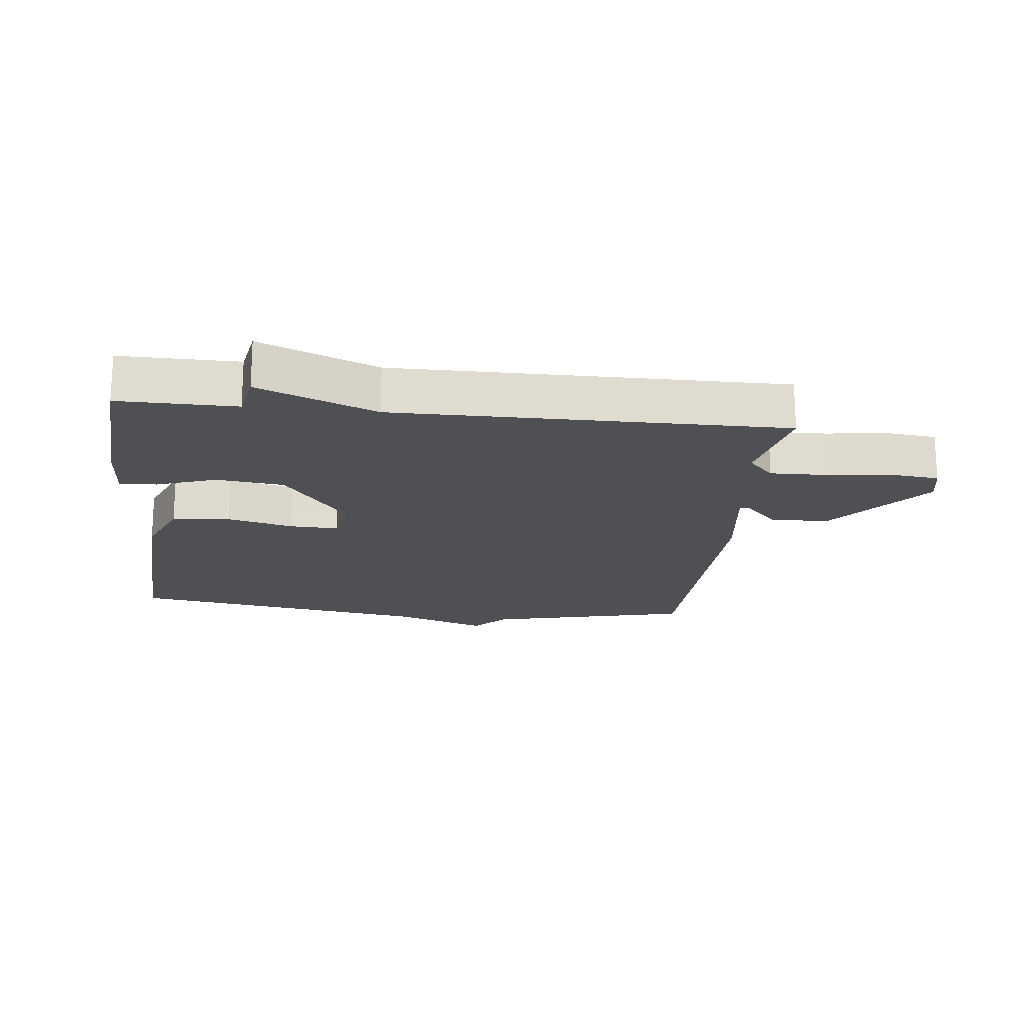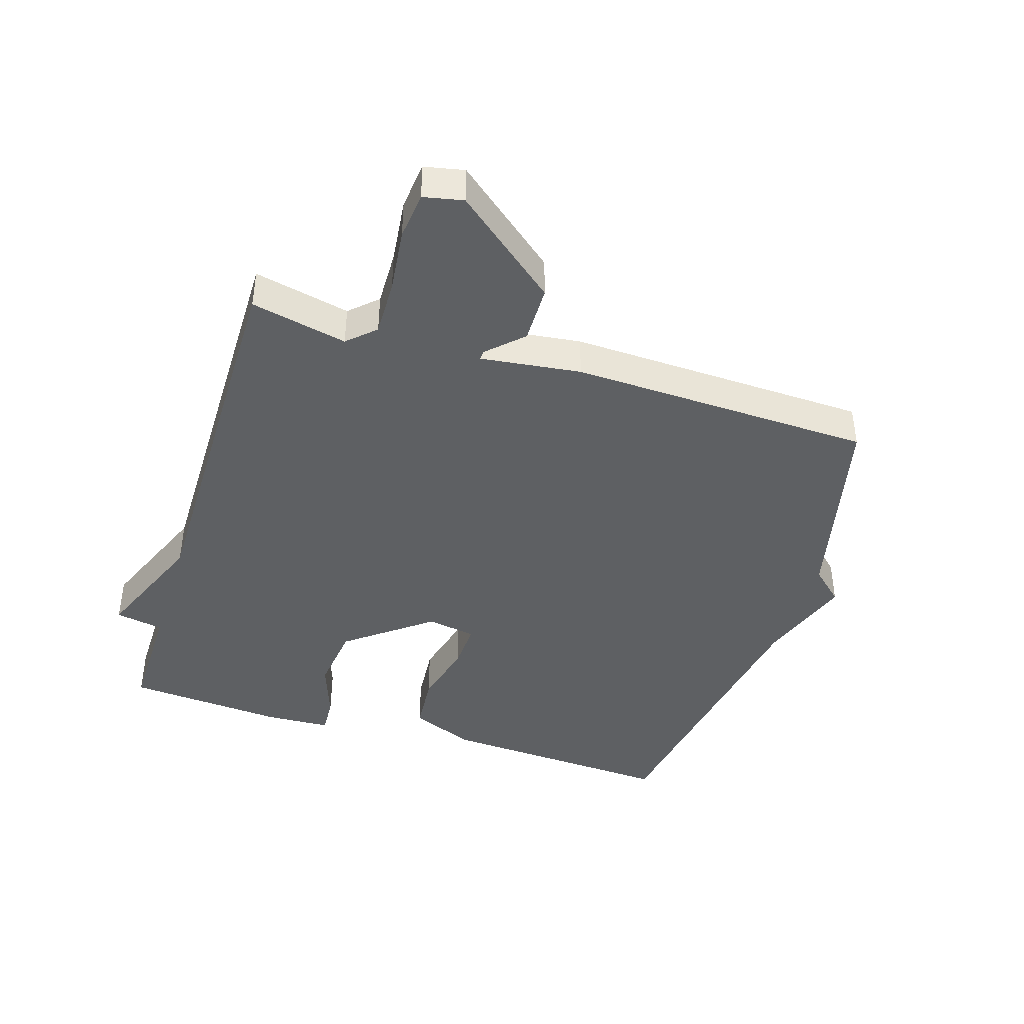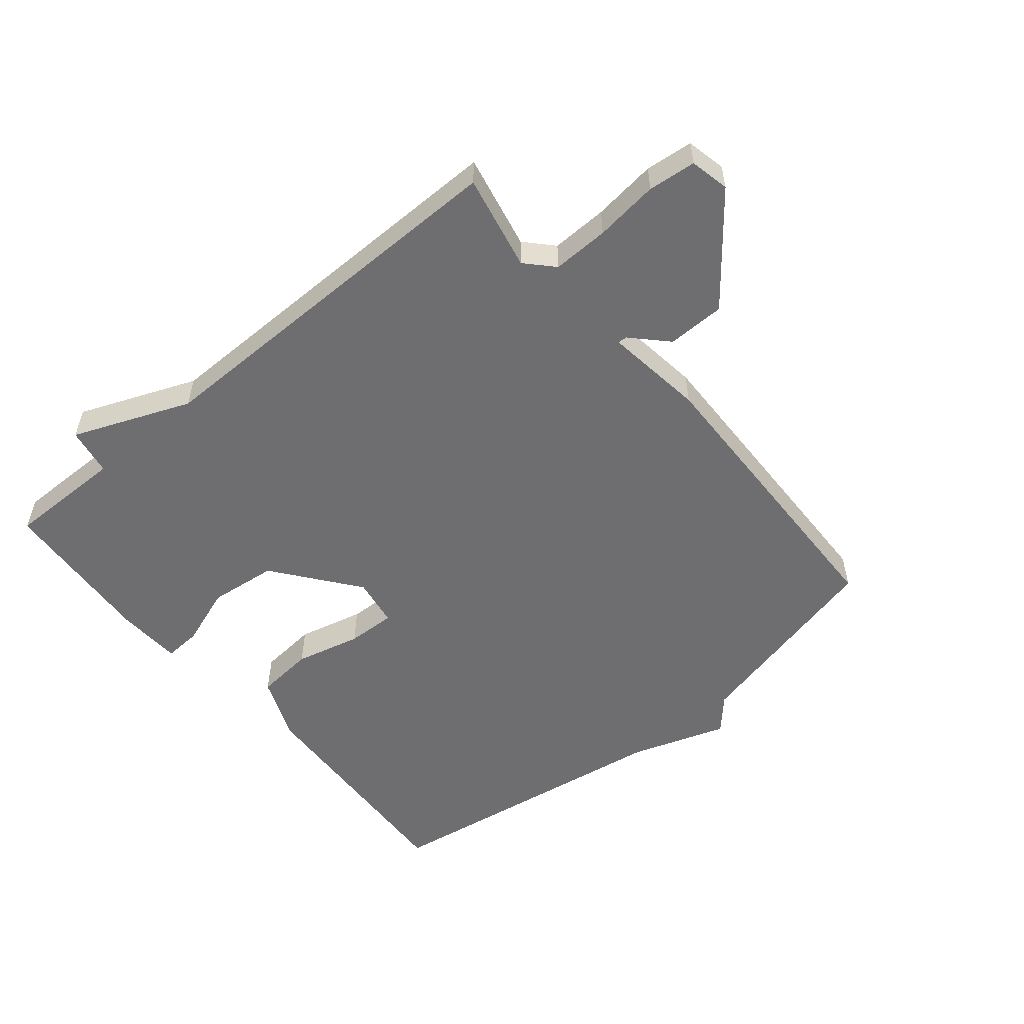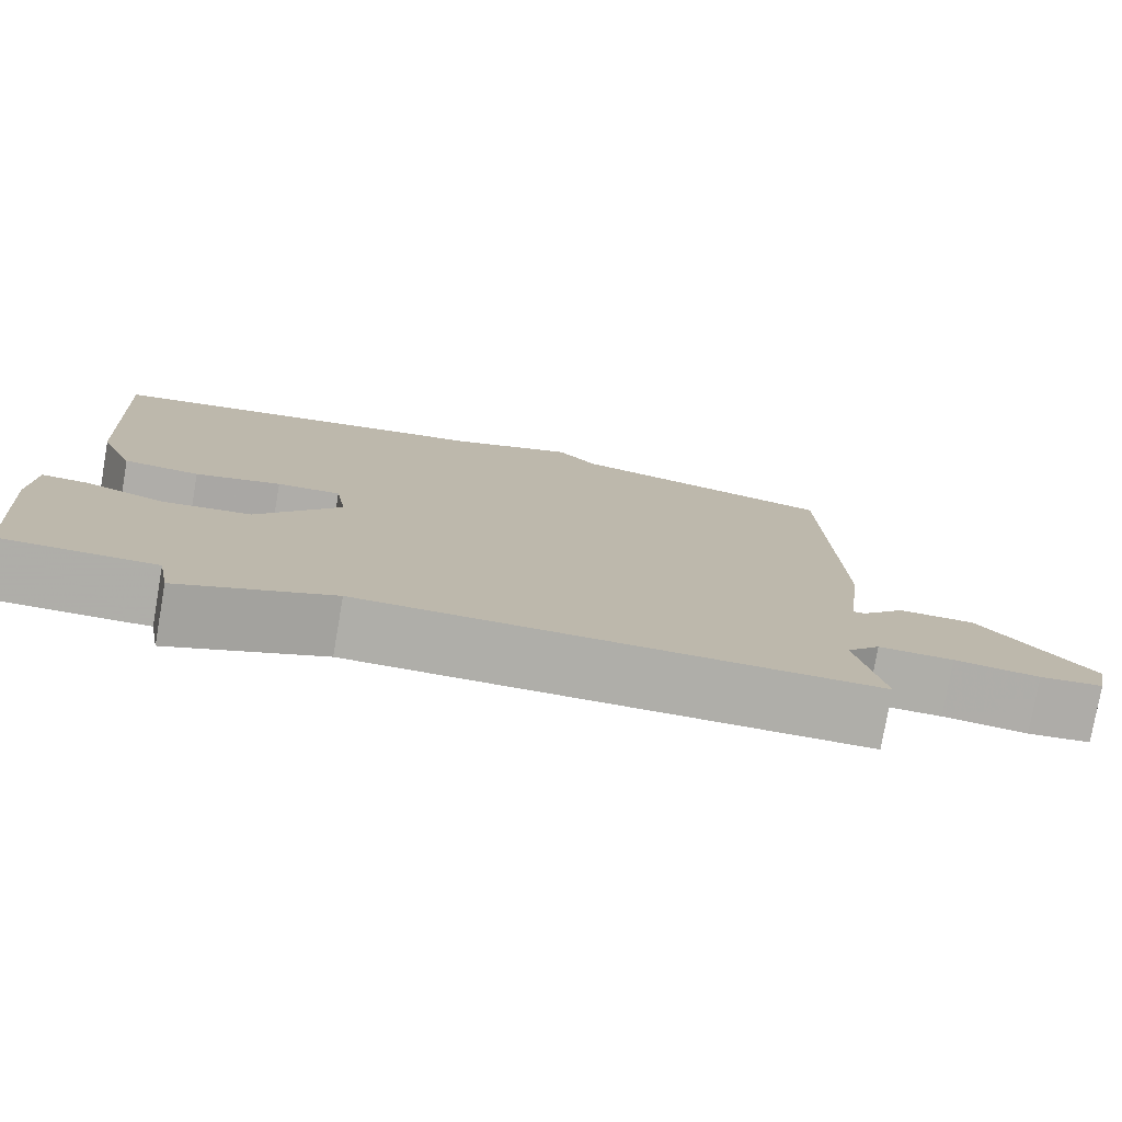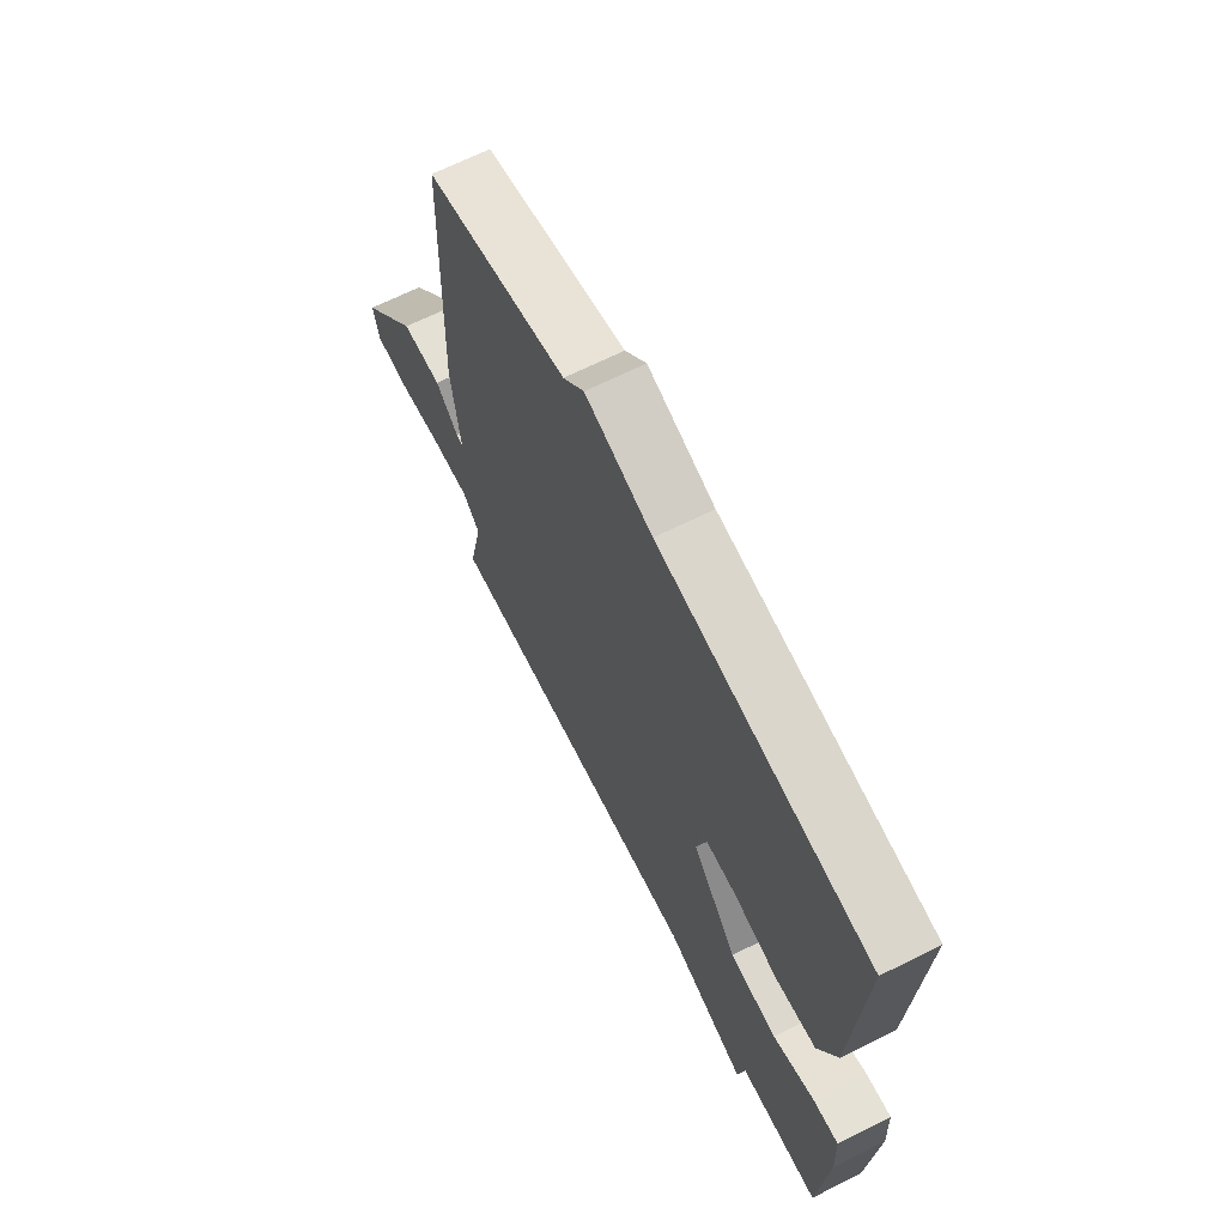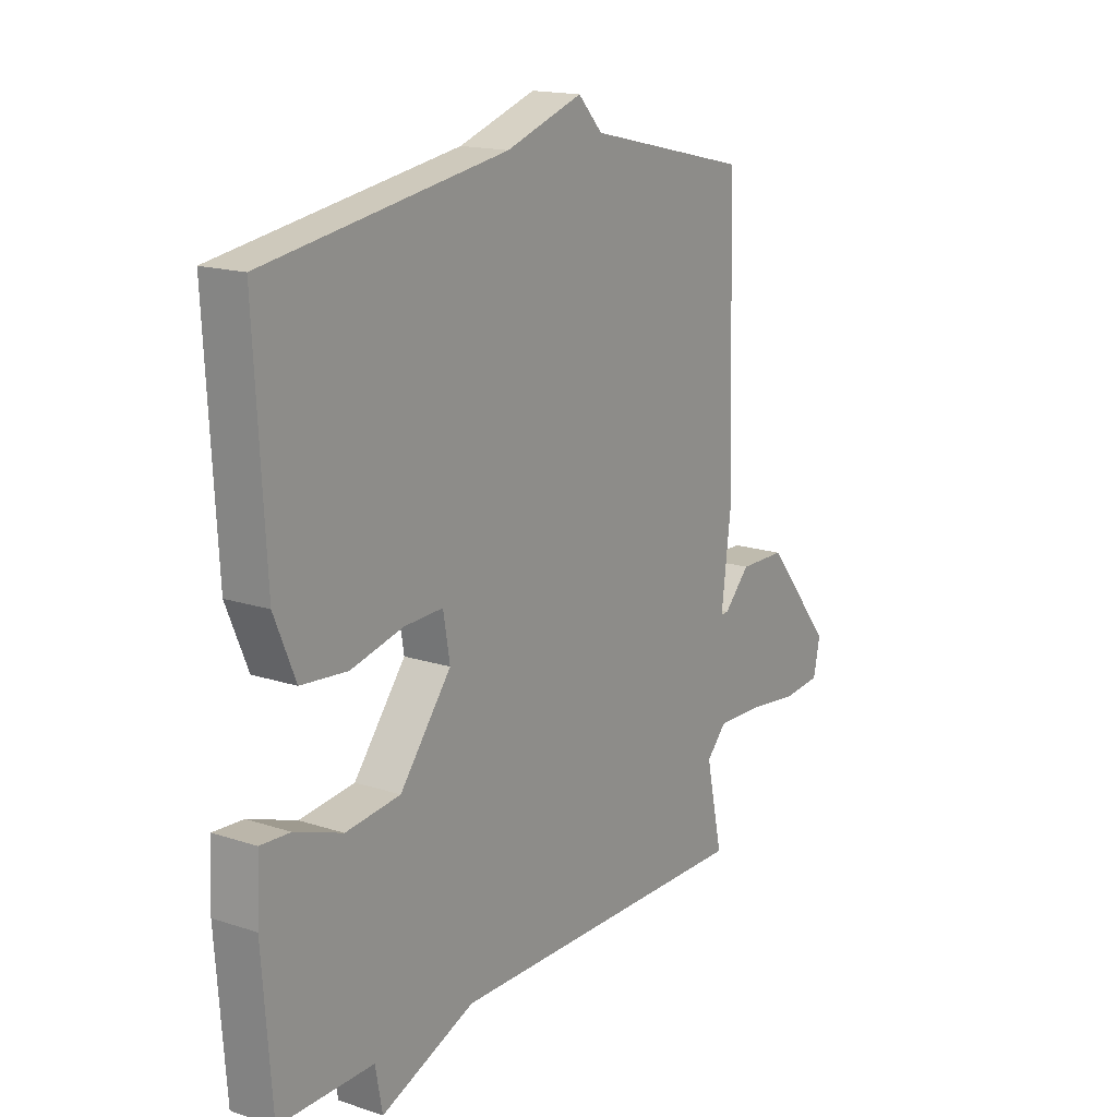
<metadata>
{"format":"obj","ext":"obj","renderer":"f3d","projection":"perspective","resolution":1024,"background":"white","views":[{"elev":-18.9,"azim":173.8,"up":"+Y"},{"elev":-42.3,"azim":-107.4,"up":"+Y"},{"elev":-54.4,"azim":-140.0,"up":"+Y"},{"elev":-77.5,"azim":170.1,"up":"+Z"},{"elev":66.6,"azim":63.3,"up":"+Z"},{"elev":16.3,"azim":124.2,"up":"+Z"}]}
</metadata>
<code>
v -0.5 0.07 0.5
v -0.177 0.07 0.576
v -0.129 0.07 0.628
v 0.023 0.07 0.576
v 0.5 0.07 0.5
v 0.479 0.07 0.123
v 0.437 0.07 0.022
v 0.345 0.07 0.014
v 0.241 0.07 0.04
v 0.164 0.07 0.043
v 0.151 0.07 -0.035
v 0.253 0.07 -0.168
v 0.361 0.07 -0.181
v 0.455 0.07 -0.148
v 0.514 0.07 -0.145
v 0.519 0.07 -0.248
v 0.5 0.07 -0.5
v 0.314 0.07 -0.498
v 0.3 0.07 -0.574
v 0.114 0.07 -0.498
v -0.5 0.07 -0.5
v -0.467 0.07 -0.348
v -0.507 0.07 -0.305
v -0.597 0.07 -0.307
v -0.699 0.07 -0.319
v -0.775 0.07 -0.311
v -0.788 0.07 -0.248
v -0.654 0.07 -0.084
v -0.562 0.07 -0.083
v -0.51 0.07 -0.137
v -0.495 0.07 -0.138
v -0.515 0.07 0.021
v -0.5 0 0.5
v -0.177 0 0.576
v -0.129 0 0.628
v 0.023 0 0.576
v 0.5 0 0.5
v 0.479 0 0.123
v 0.437 0 0.022
v 0.345 0 0.014
v 0.241 0 0.04
v 0.164 0 0.043
v 0.151 0 -0.035
v 0.253 0 -0.168
v 0.361 0 -0.181
v 0.455 0 -0.148
v 0.514 0 -0.145
v 0.519 0 -0.248
v 0.5 0 -0.5
v 0.314 0 -0.498
v 0.3 0 -0.574
v 0.114 0 -0.498
v -0.5 0 -0.5
v -0.467 0 -0.348
v -0.507 0 -0.305
v -0.597 0 -0.307
v -0.699 0 -0.319
v -0.775 0 -0.311
v -0.788 0 -0.248
v -0.654 0 -0.084
v -0.562 0 -0.083
v -0.51 0 -0.137
v -0.495 0 -0.138
v -0.515 0 0.021
f 31 32 1 2
f 28 29 30
f 27 28 30
f 26 27 30
f 25 26 30
f 24 25 30
f 23 24 30 31
f 2 3 4
f 31 2 4
f 23 31 4
f 22 23 4
f 20 21 22 4
f 18 19 20
f 16 17 18
f 15 16 18
f 14 15 18
f 13 14 18
f 12 13 18 20
f 11 12 20
f 7 8 9
f 6 7 9
f 5 6 9
f 4 5 9
f 4 9 10
f 11 20 4
f 4 10 11
f 34 33 64 63
f 62 61 60
f 62 60 59
f 62 59 58
f 62 58 57
f 62 57 56
f 63 62 56 55
f 36 35 34
f 36 34 63
f 36 63 55
f 36 55 54
f 36 54 53 52
f 52 51 50
f 50 49 48
f 50 48 47
f 50 47 46
f 50 46 45
f 52 50 45 44
f 52 44 43
f 41 40 39
f 41 39 38
f 41 38 37
f 41 37 36
f 42 41 36
f 36 52 43
f 43 42 36
f 1 33 34 2
f 2 34 35 3
f 3 35 36 4
f 4 36 37 5
f 5 37 38 6
f 6 38 39 7
f 7 39 40 8
f 8 40 41 9
f 9 41 42 10
f 10 42 43 11
f 11 43 44 12
f 12 44 45 13
f 13 45 46 14
f 14 46 47 15
f 15 47 48 16
f 16 48 49 17
f 17 49 50 18
f 18 50 51 19
f 19 51 52 20
f 20 52 53 21
f 21 53 54 22
f 22 54 55 23
f 23 55 56 24
f 24 56 57 25
f 25 57 58 26
f 26 58 59 27
f 27 59 60 28
f 28 60 61 29
f 29 61 62 30
f 30 62 63 31
f 31 63 64 32
f 32 64 33 1

</code>
